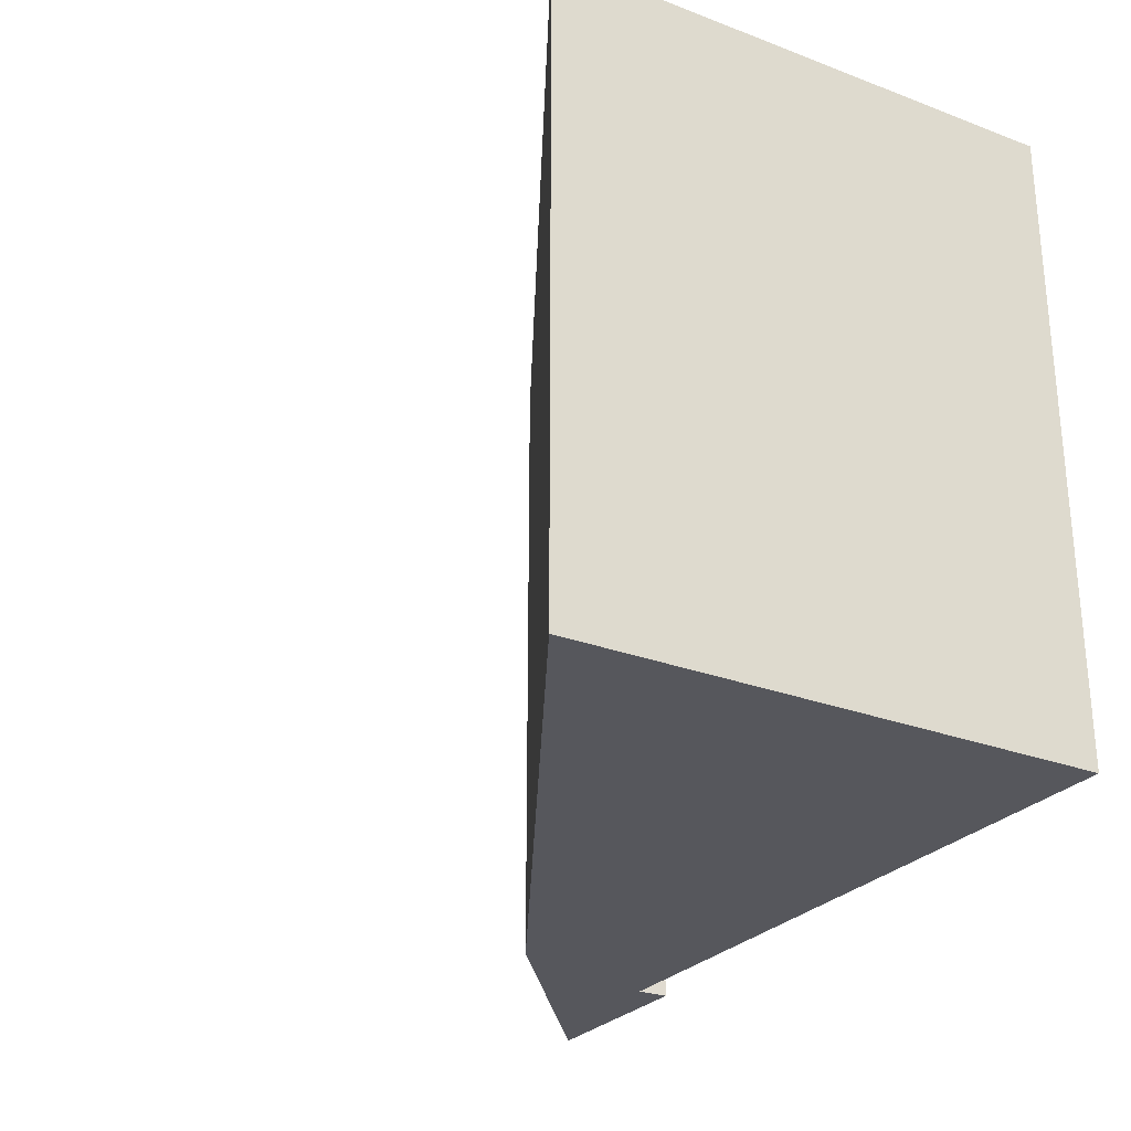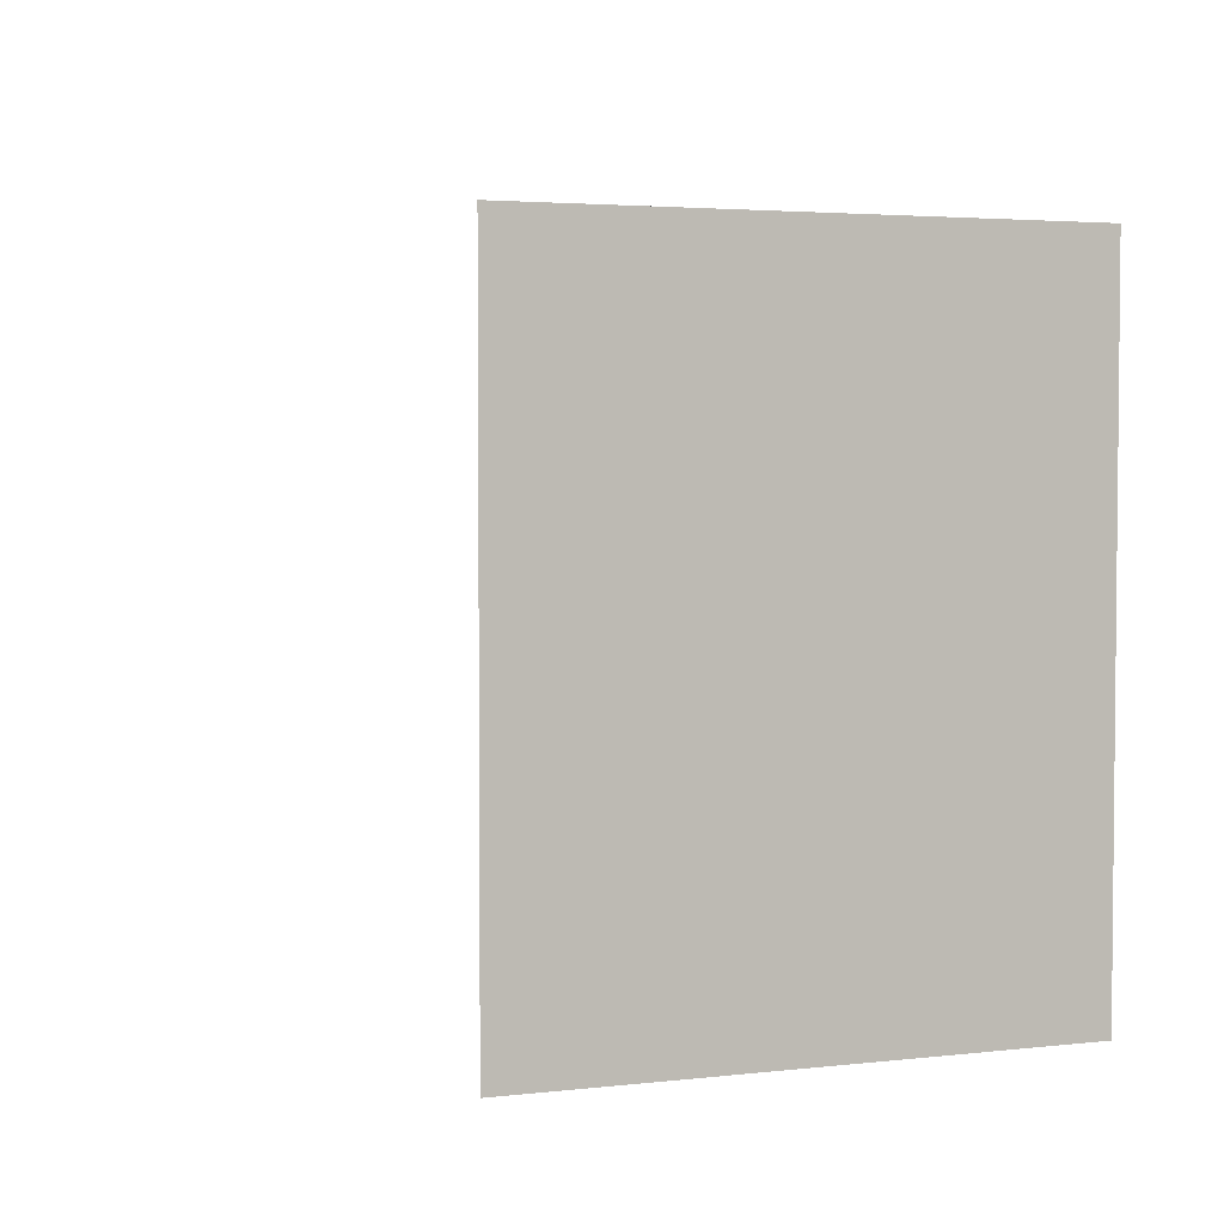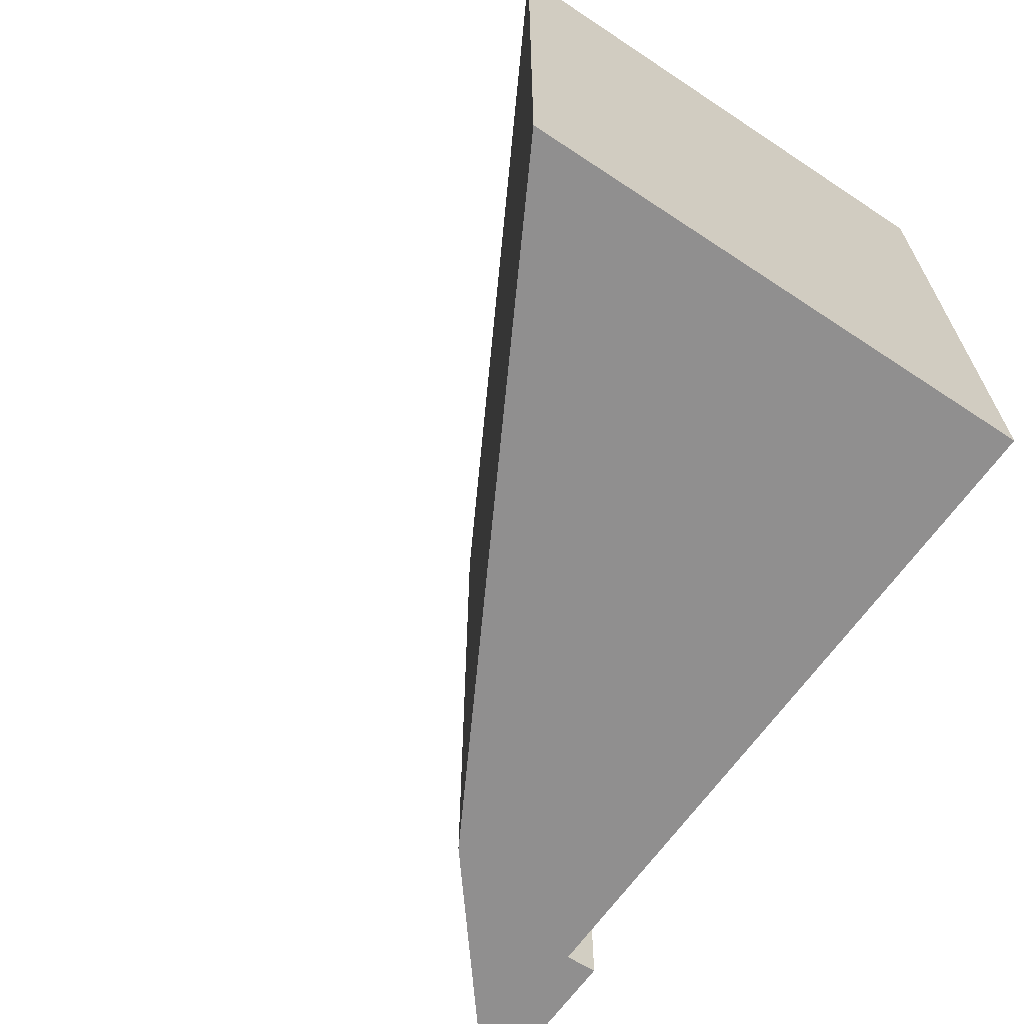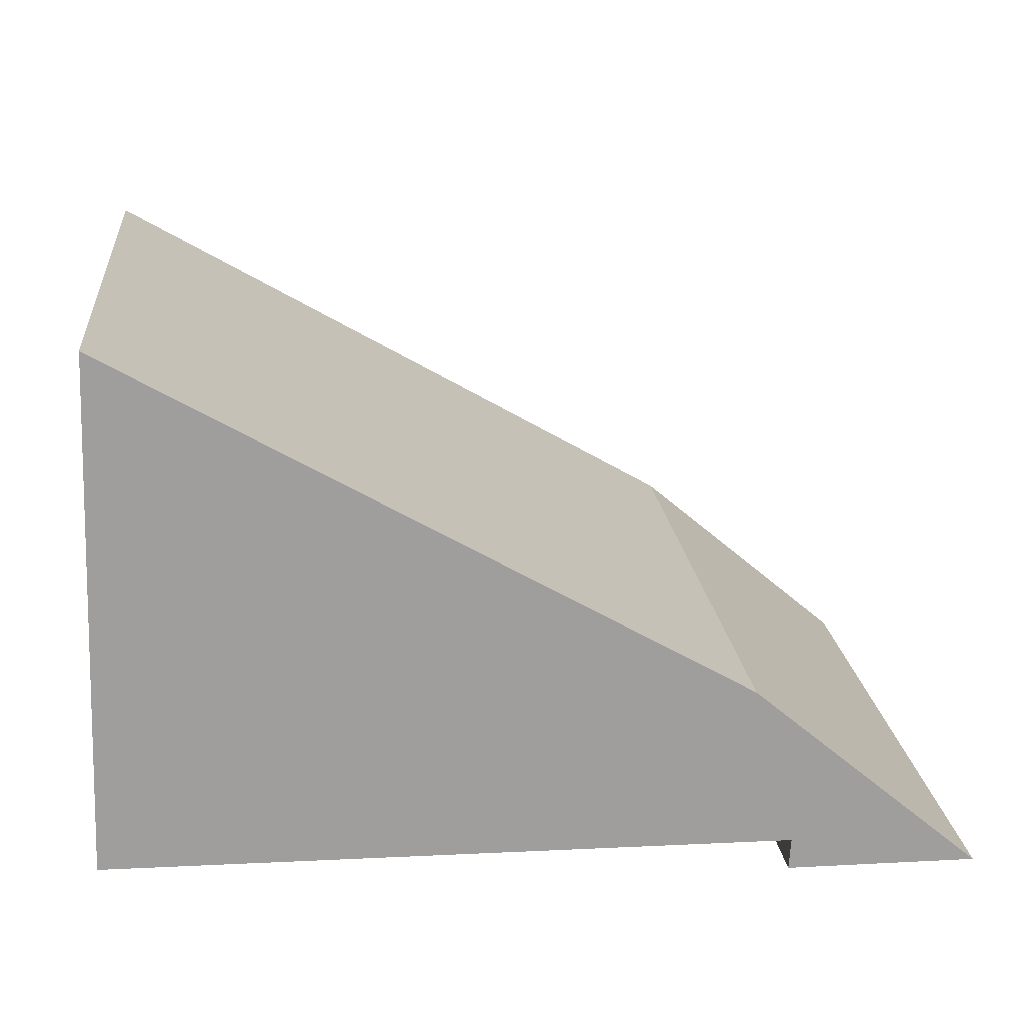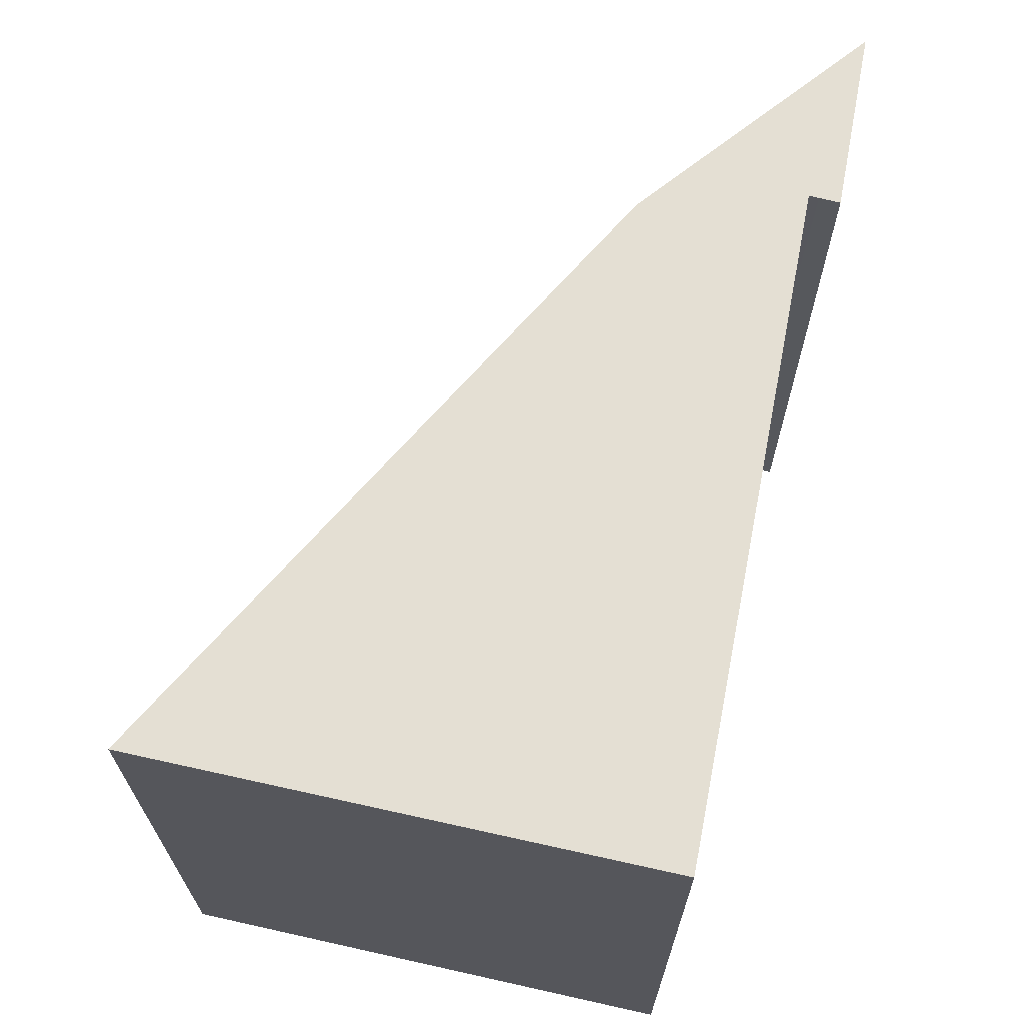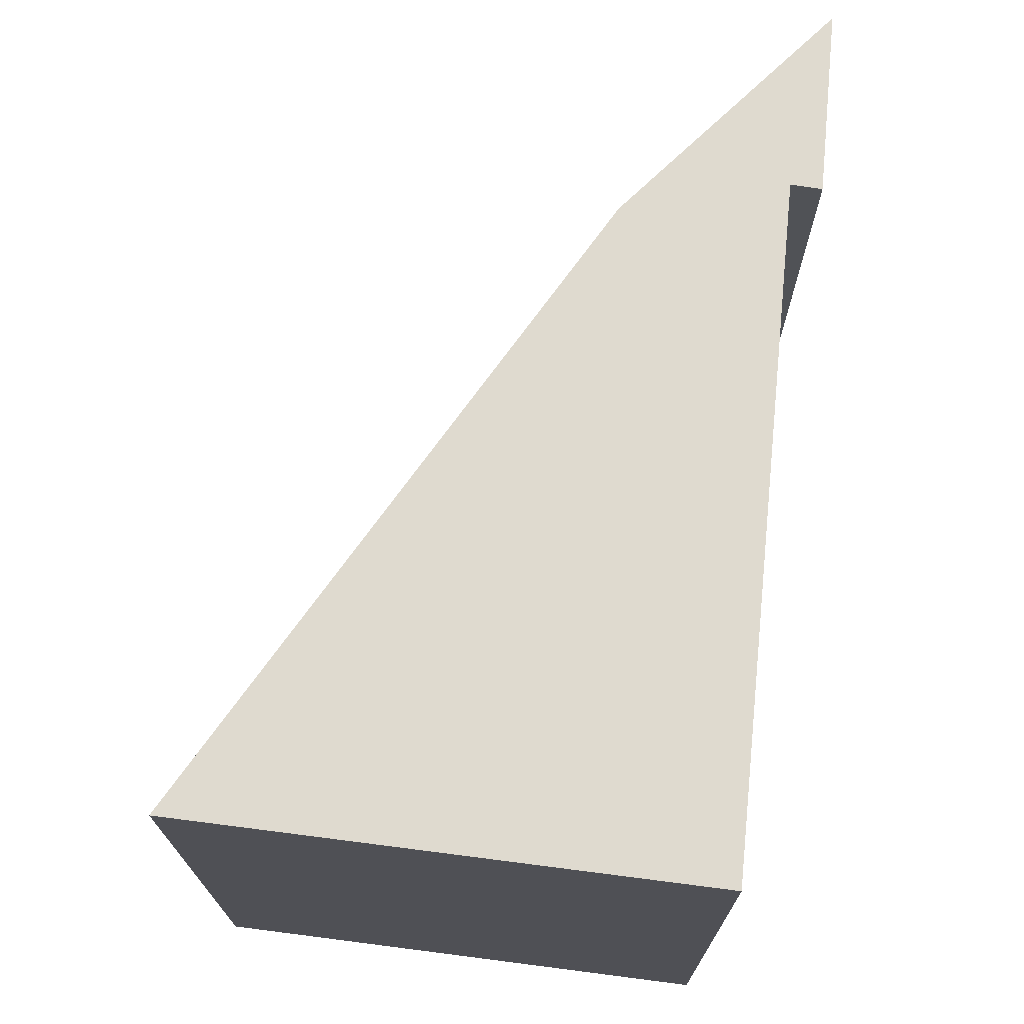
<metadata>
{"format":"obj","ext":"obj","renderer":"f3d","projection":"perspective","resolution":1024,"background":"white","views":[{"elev":-27.5,"azim":57.9,"up":"+Y"},{"elev":3.4,"azim":67.3,"up":"+Y"},{"elev":-65.4,"azim":54.5,"up":"+Y"},{"elev":19.3,"azim":174.1,"up":"+Z"},{"elev":66.8,"azim":100.8,"up":"+Y"},{"elev":70.7,"azim":95.5,"up":"+Y"}]}
</metadata>
<code>
v  0.241 6.33 0.203
v  1.898 6.33 0.004
v  0 6.33 3.876e-16
v  0.493 6.33 0.416
v  1.884 6.33 0.215
v  1.878 6.33 0.315
v  2.292 6.33 1.937
v  8.705 6.33 0.364
v  8.54 6.33 5.532
v  0 0 0
v  2.292 -1.186e-16 1.937
v  0.493 -2.547e-17 0.416
v  0.241 -1.243e-17 0.203
v  8.54 -3.387e-16 5.532
v  8.705 -2.229e-17 0.364
v  1.878 -1.929e-17 0.315
v  1.898 -2.449e-19 0.004
v  1.884 -1.317e-17 0.215
g defaultobject
f 1 2 3
f 2 1 4
f 2 4 5
f 5 4 6
f 6 4 7
f 6 7 8
f 8 7 9
f 10 1 3
f 1 10 4
f 4 10 7
f 7 10 11
f 11 10 12
f 12 10 13
f 11 9 7
f 9 11 14
f 14 8 9
f 8 14 15
f 16 5 6
f 5 16 2
f 2 16 17
f 17 16 18
f 15 6 8
f 6 15 16
f 17 3 2
f 3 17 10
f 11 15 14
f 15 11 16
f 16 11 12
f 16 12 18
f 18 12 17
f 17 12 13
f 17 13 10

</code>
